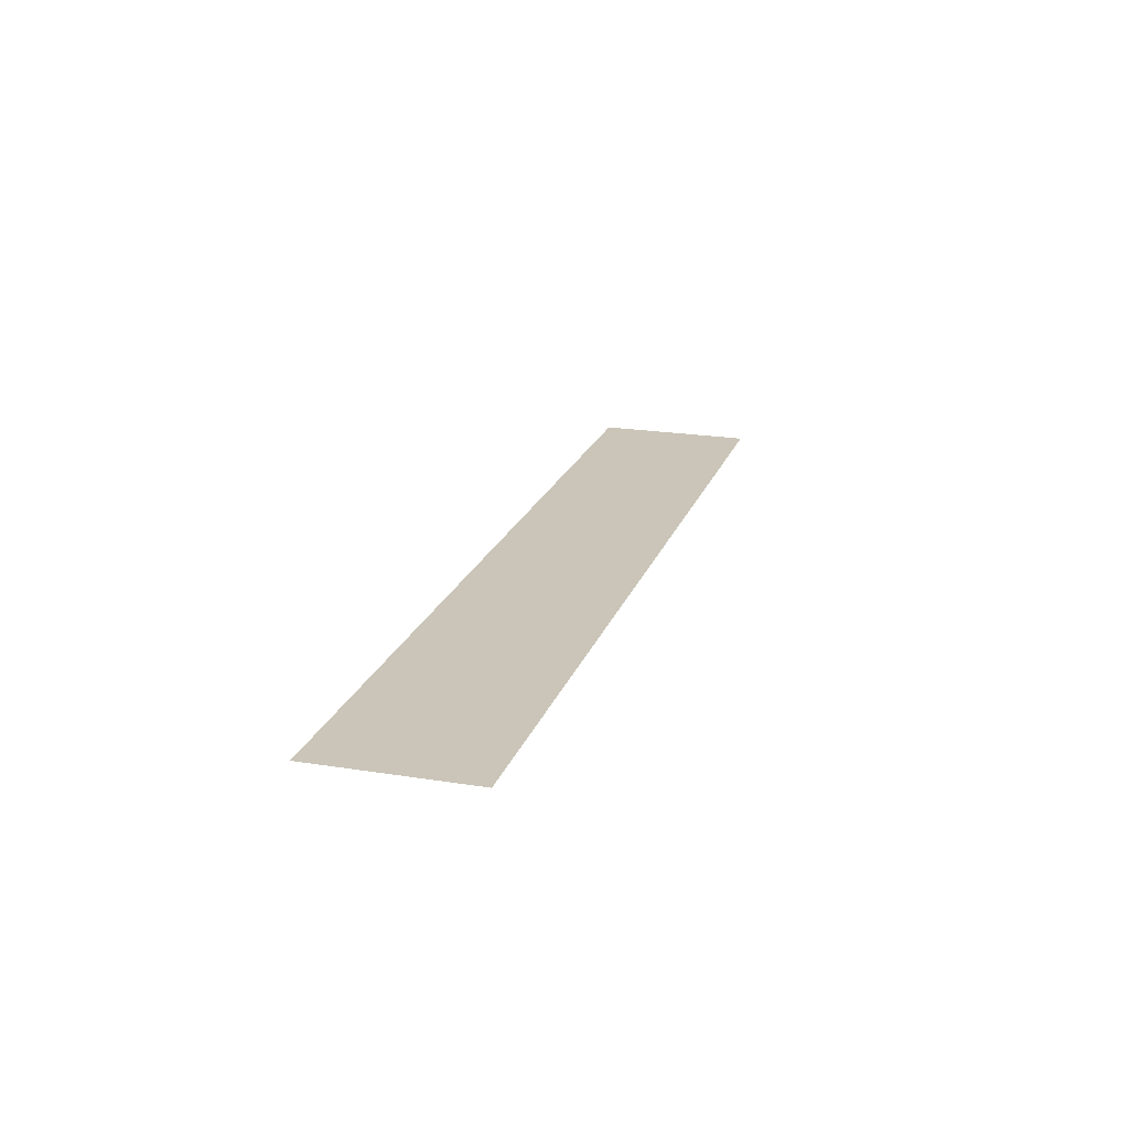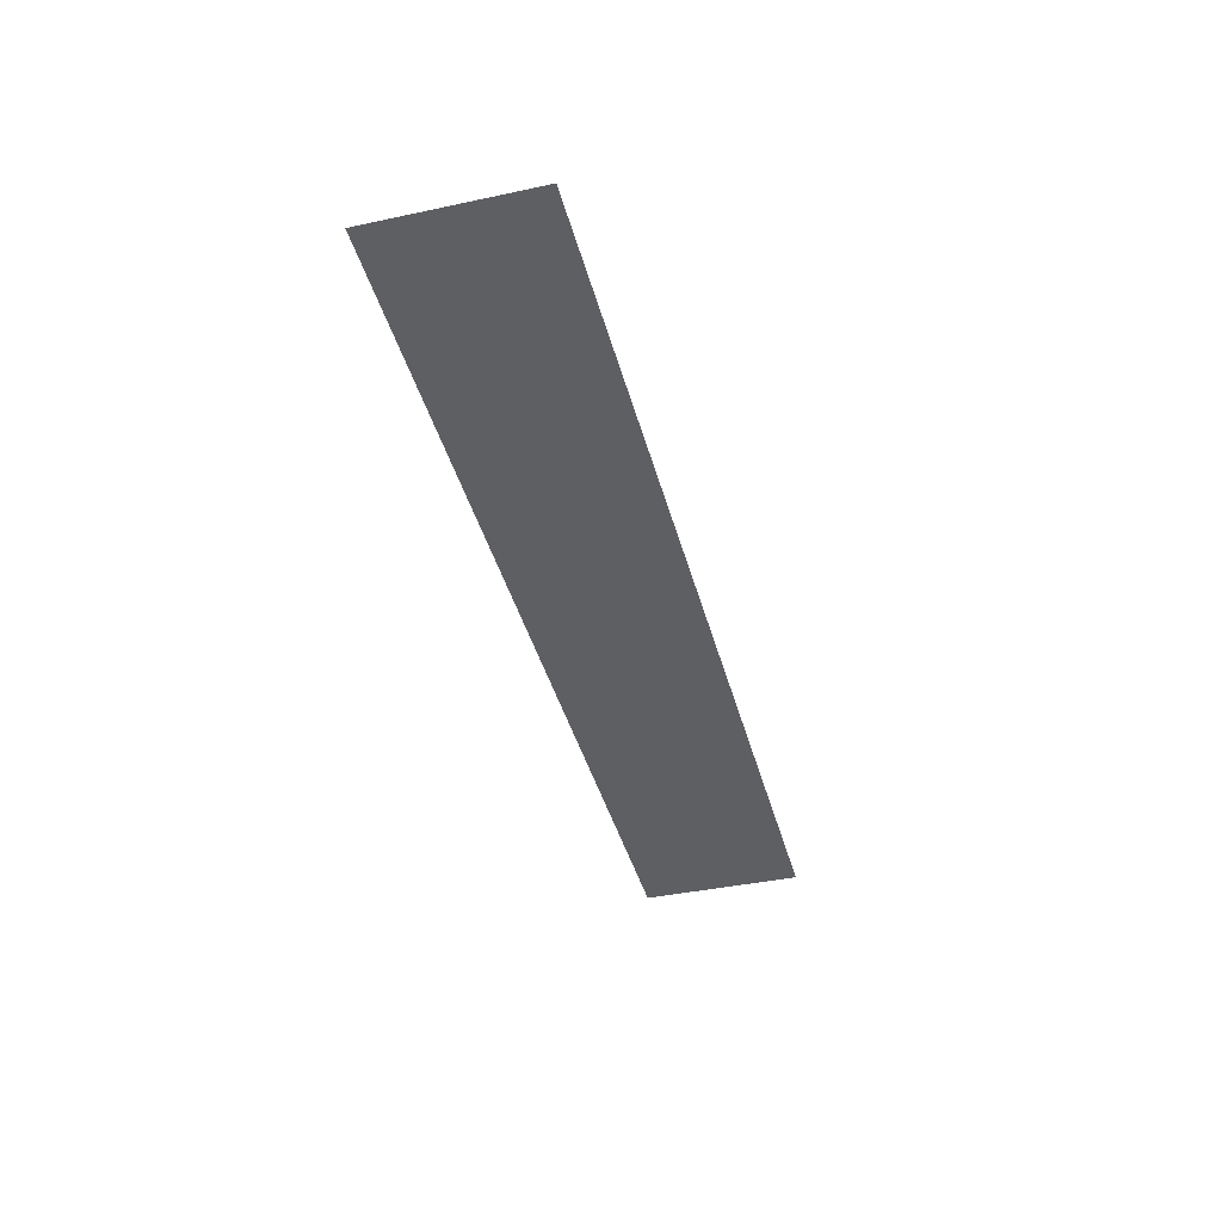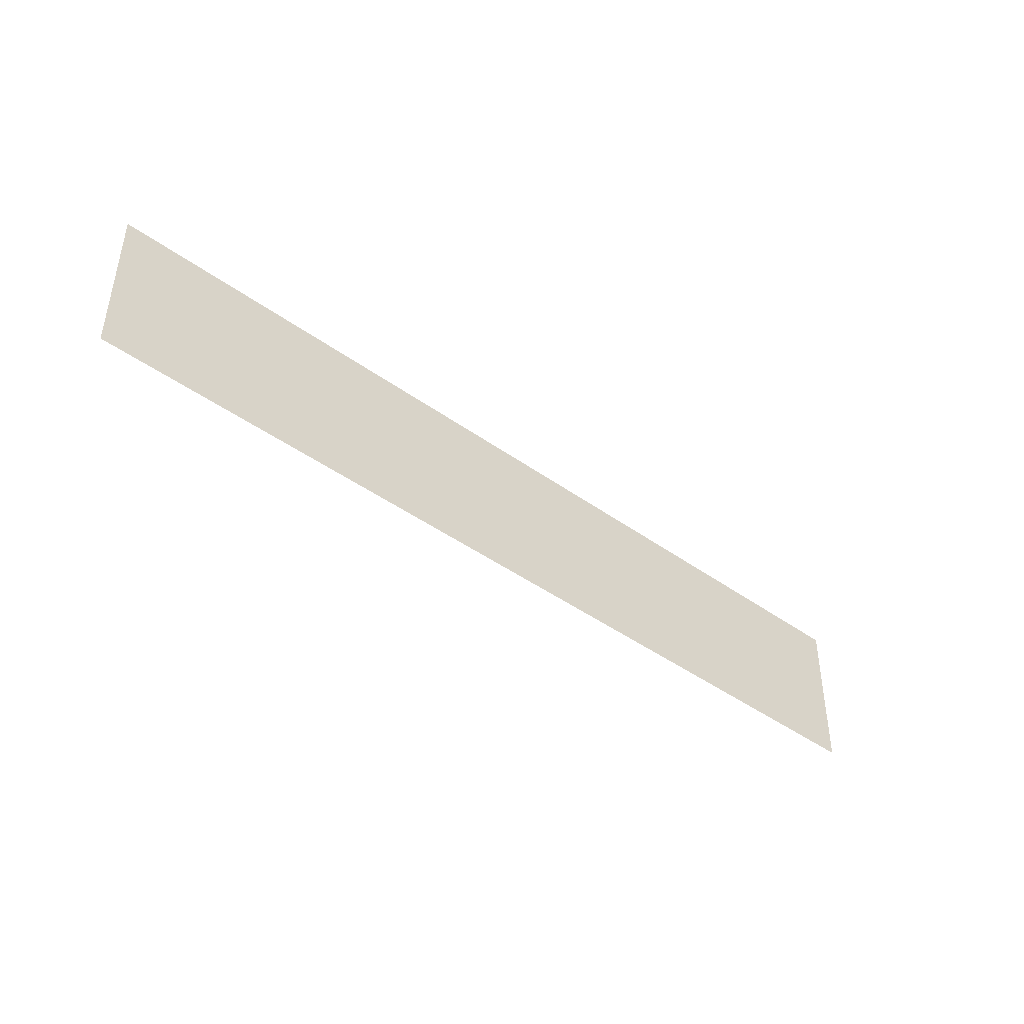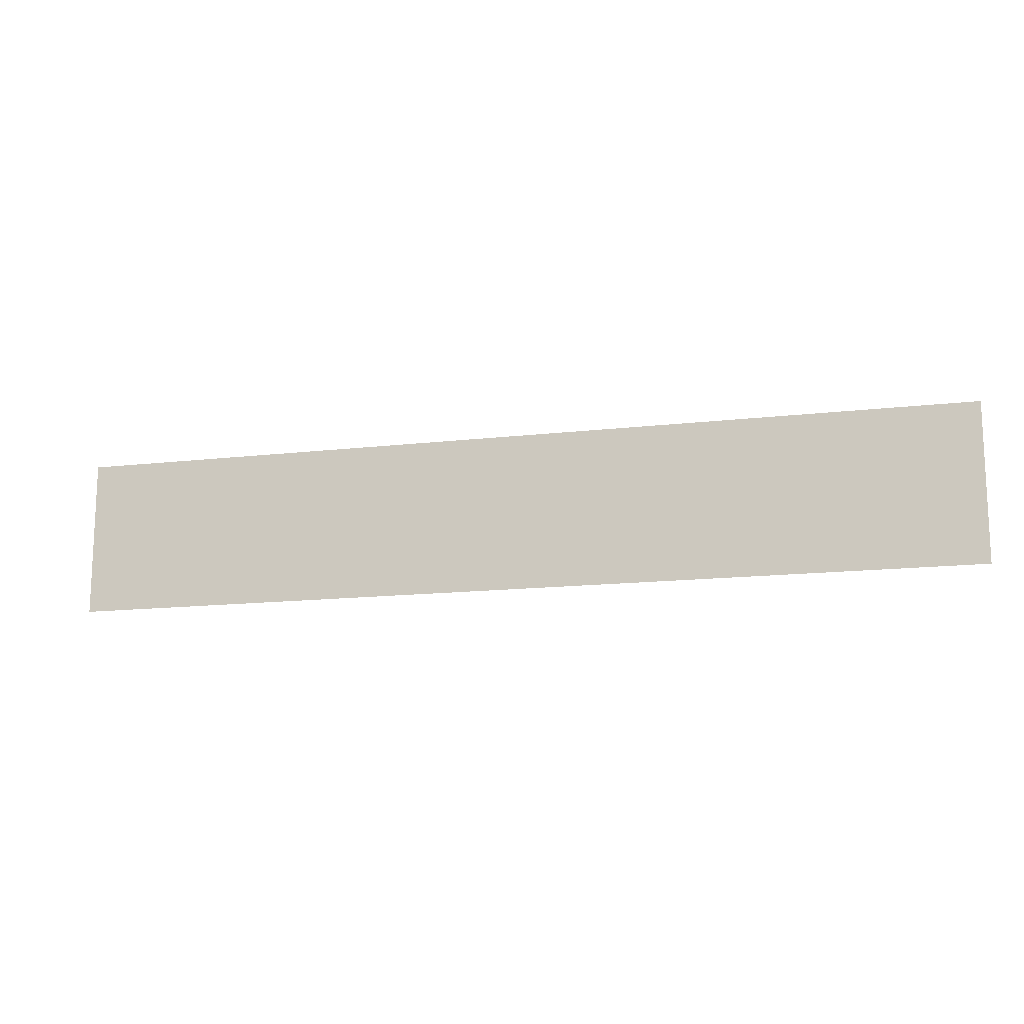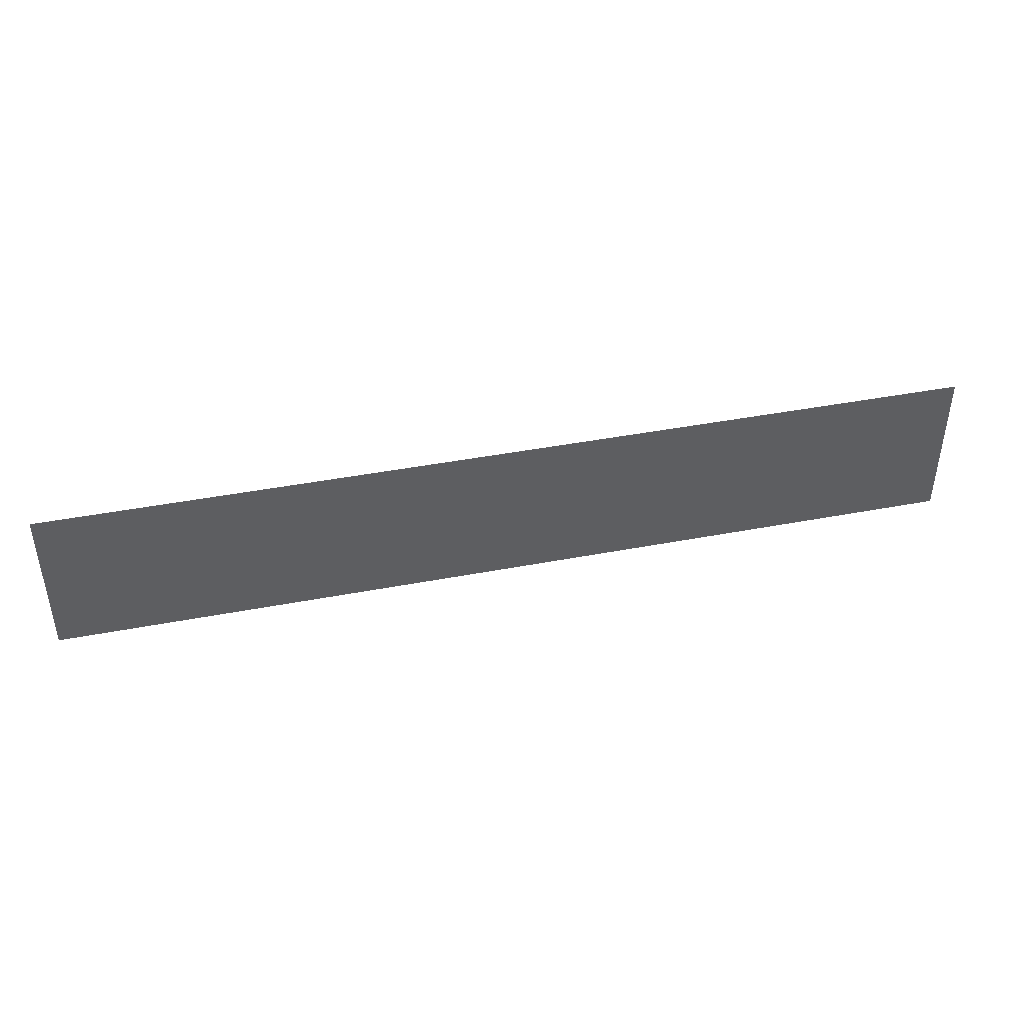
<metadata>
{"format":"obj","ext":"obj","renderer":"f3d","projection":"perspective","resolution":1024,"background":"white","views":[{"elev":20.4,"azim":106.2,"up":"+Z"},{"elev":-40.5,"azim":-75.5,"up":"+Z"},{"elev":-43.4,"azim":139.5,"up":"+Y"},{"elev":-14.2,"azim":14.7,"up":"+Y"},{"elev":43.0,"azim":167.2,"up":"+Y"}]}
</metadata>
<code>
v 1.219 -0.2125 -6.355e-07
v -1.219 0.2062 -0.002001
v -1.219 -0.2125 1.587e-07
v 1.219 0.2062 -6.355e-07
g Table_End_R_486_39
f 1 3 2
f 4 1 2

</code>
